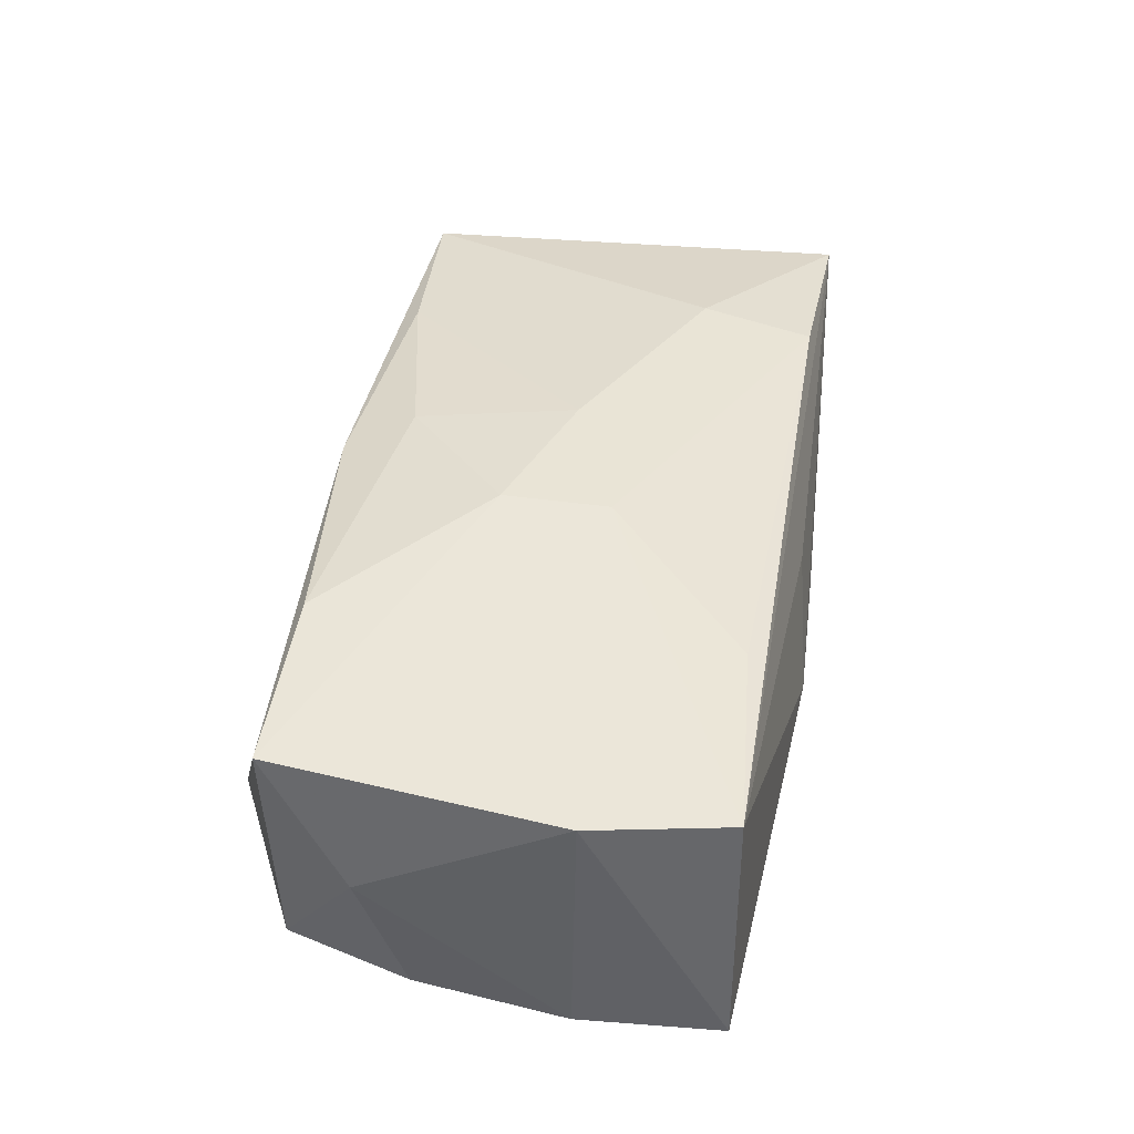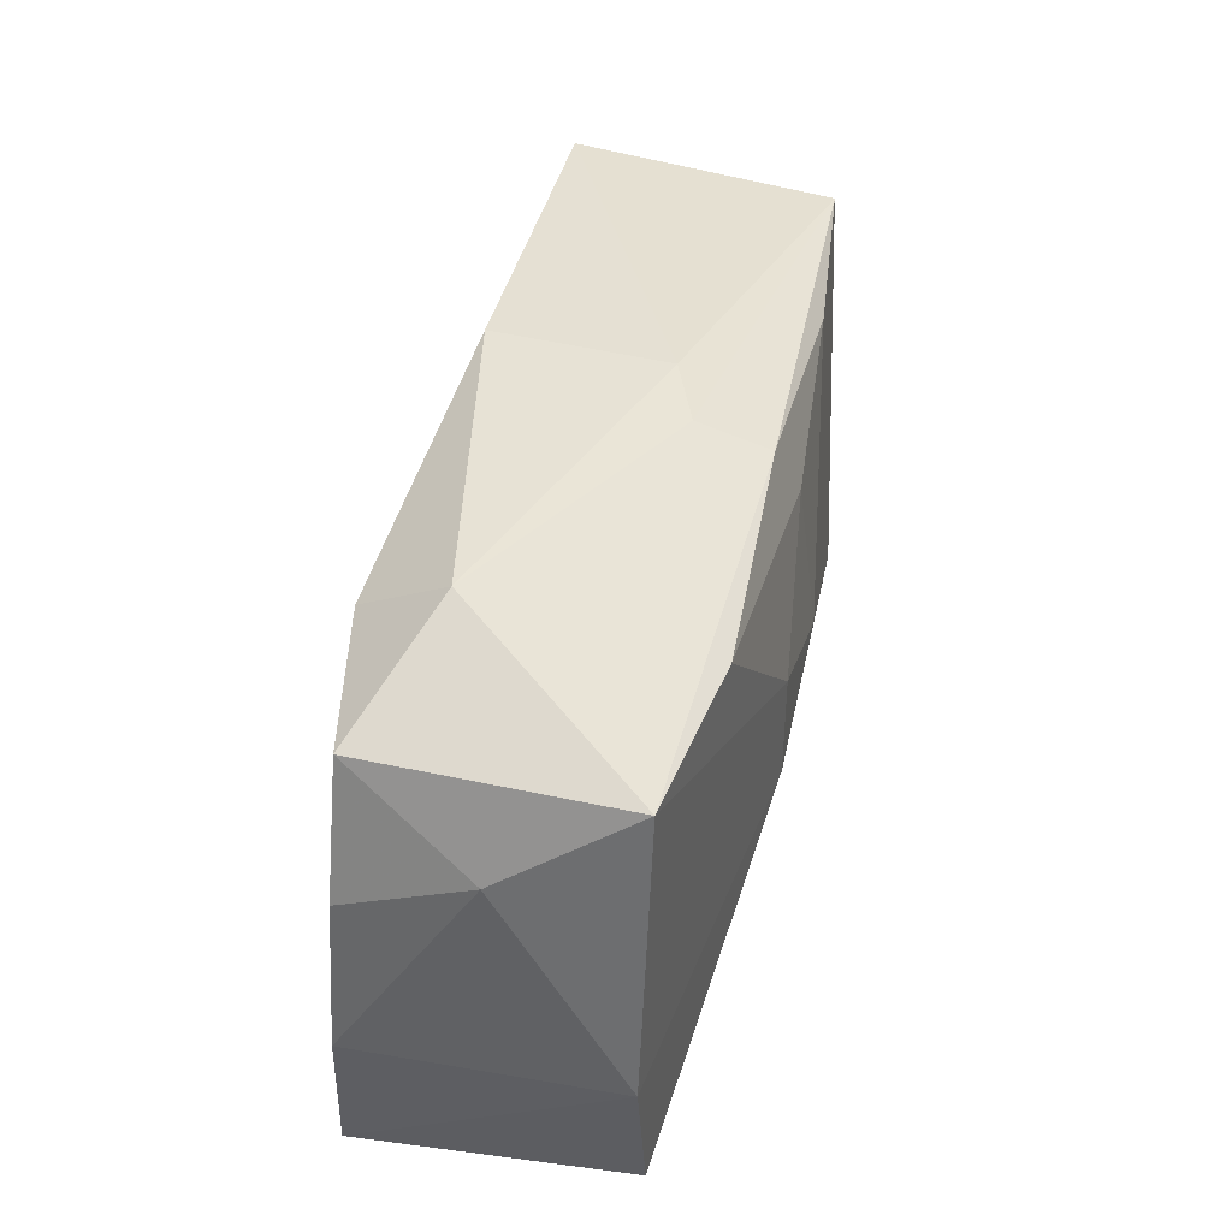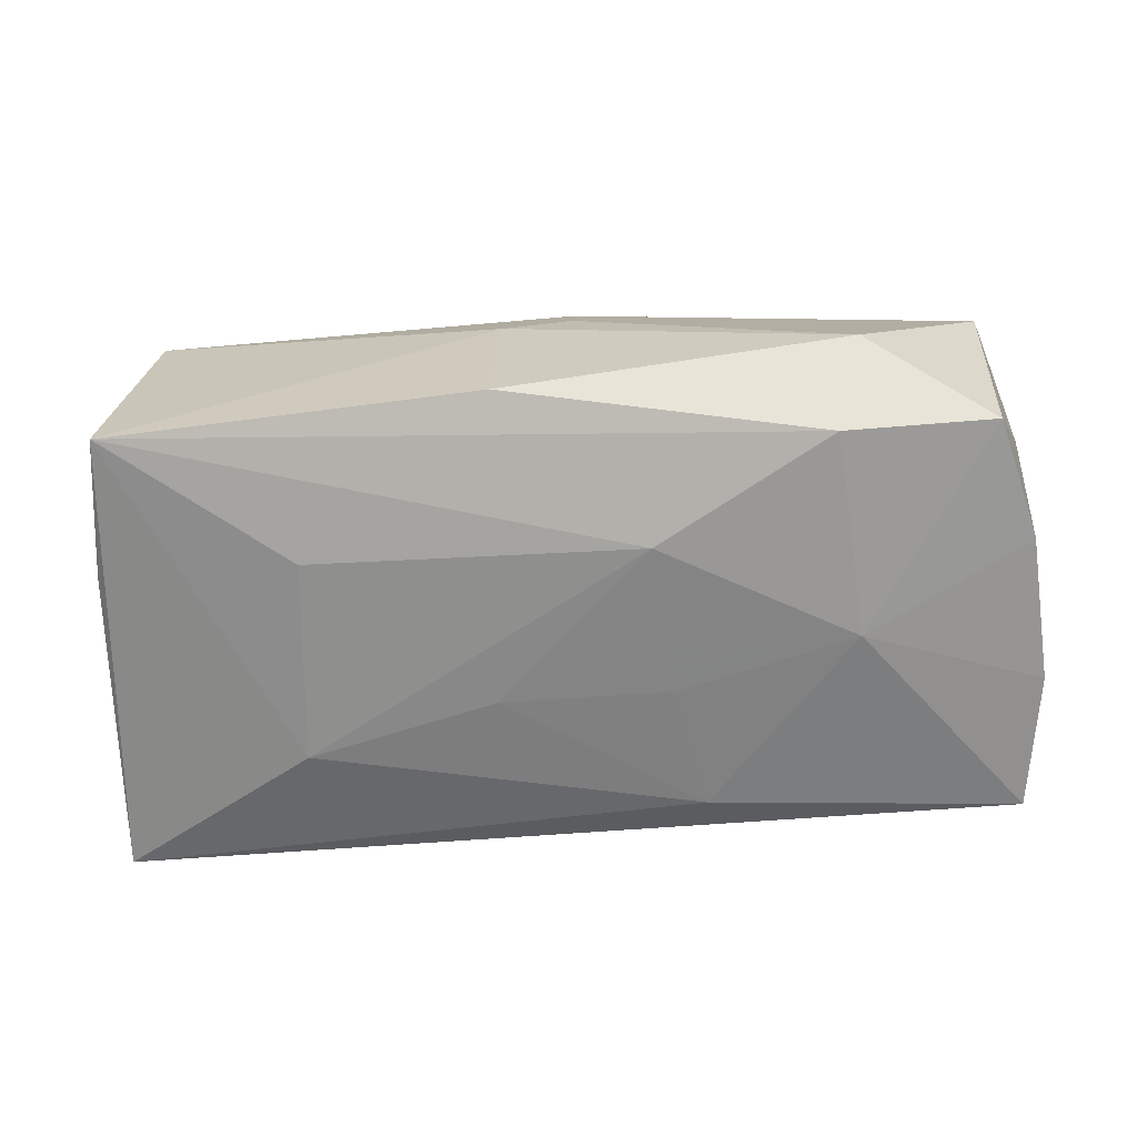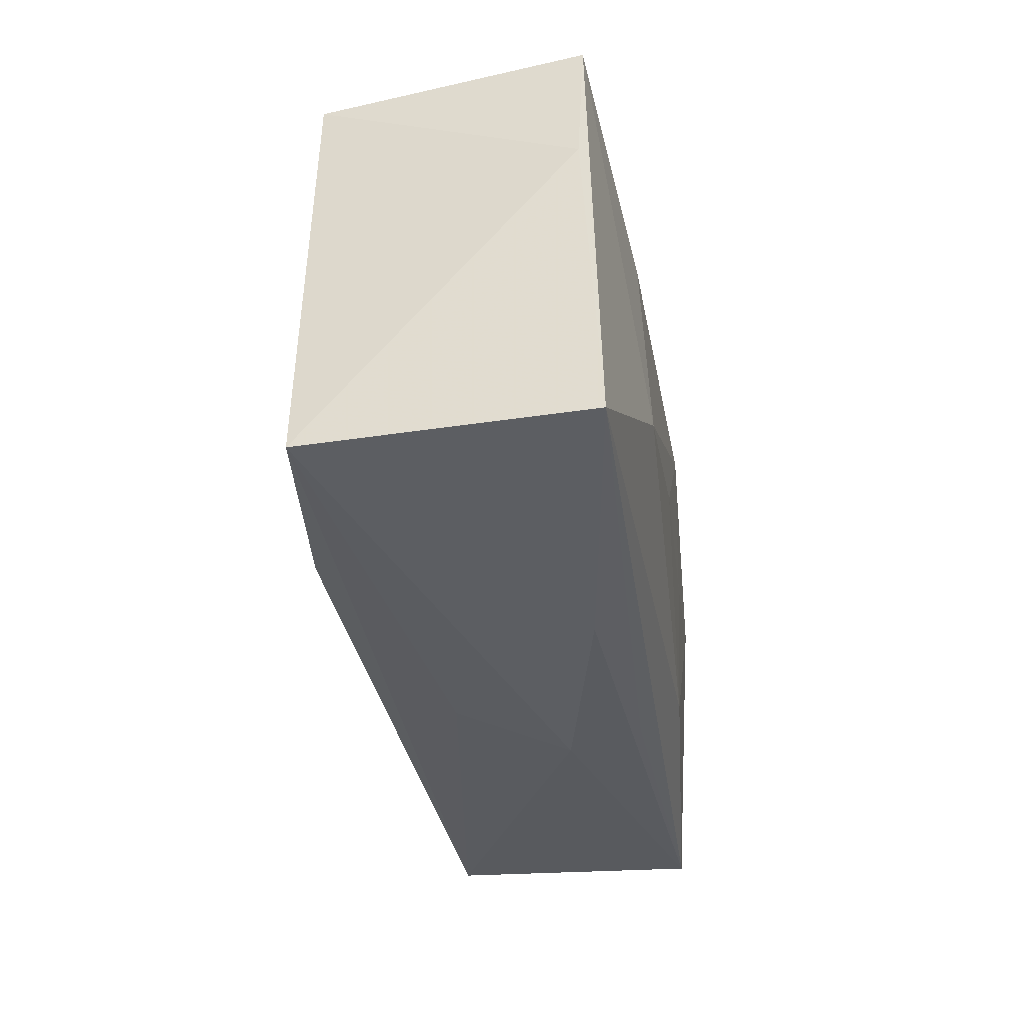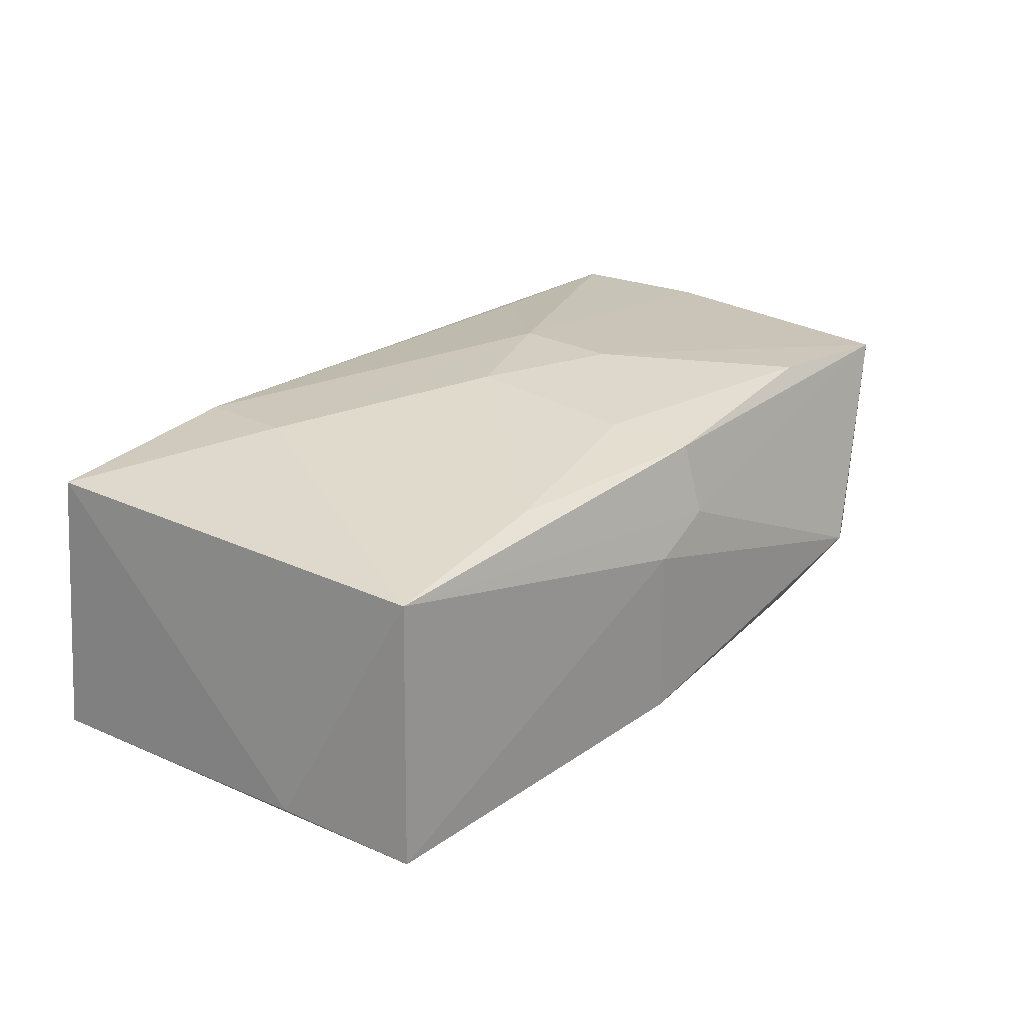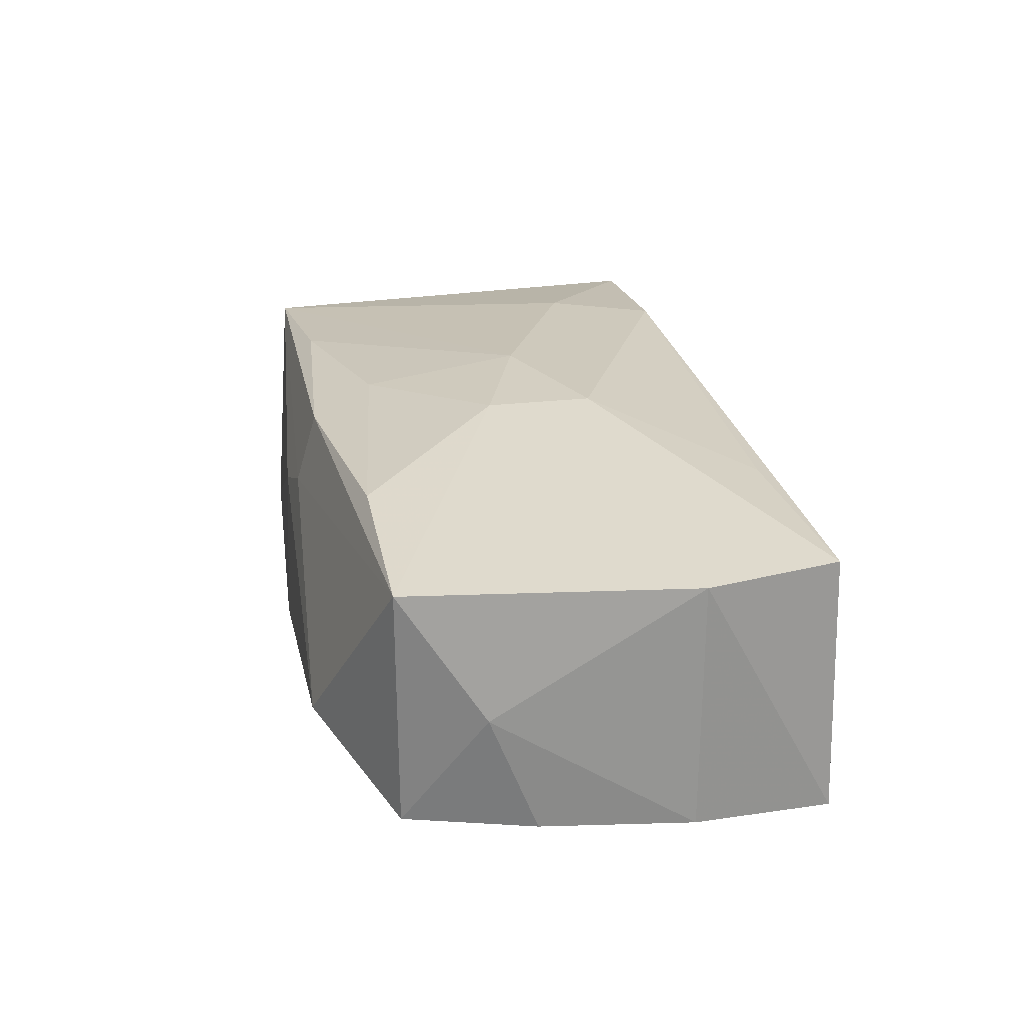
<metadata>
{"format":"obj","ext":"obj","renderer":"f3d","projection":"perspective","resolution":1024,"background":"white","views":[{"elev":41.0,"azim":-79.1,"up":"+Z"},{"elev":39.5,"azim":-77.5,"up":"+Y"},{"elev":-62.8,"azim":-175.4,"up":"+Z"},{"elev":-34.3,"azim":98.8,"up":"+Y"},{"elev":26.3,"azim":131.1,"up":"+Z"},{"elev":24.2,"azim":-100.5,"up":"+Z"}]}
</metadata>
<code>
v -0.02182 0.01617 0.01292
v -0.008786 0.003902 0.01494
v -0.008207 -0.004185 -0.01365
v -0.02453 0.02153 -0.004462
v 0.002926 -0.0001158 0.0152
v -0.03763 0.005138 -0.00954
v -0.03616 0.01594 0.01094
v 0.02139 -0.00807 0.01397
v -0.03571 -0.01891 0.01057
v -0.003904 -0.01352 0.01311
v 0.005932 -0.003828 -0.01405
v -0.02208 0.01675 -0.01187
v -0.007191 0.008995 -0.01405
v -0.03785 0.009084 0.0005006
v -0.01031 -0.01537 -0.01301
v 0.02027 -0.01747 0.01293
v -0.01985 -0.01711 0.01183
v 0.03531 0.02015 -0.0107
v -0.001935 0.01868 0.01226
v -0.006422 -0.02095 -0.003615
v -0.03488 0.01566 -0.00934
v -0.03849 -0.007435 -0.0101
v 0.004322 0.02153 -0.01003
v -0.008544 -0.004909 0.01489
v 0.03698 0.008013 -0.01033
v 0.01783 0.01726 0.01271
v 0.003762 0.02103 0.00419
v -0.00656 -0.01939 -0.009773
v -0.03807 -0.007696 0.01045
v 0.02039 0.00935 -0.01323
v 0.001328 0.01335 0.01382
v 0.03342 0.01873 0.01117
v 0.0218 -0.007766 -0.01405
v -0.0006941 -0.01958 0.005493
v -0.002 0.02042 0.006451
v 0.03845 -0.01823 -0.01191
v 0.03663 -0.01775 0.01117
v -0.03679 -0.01912 -0.01083
v 0.01201 -0.02 -0.007927
v -0.02331 -0.0005011 -0.01325
f 33 18 36
f 22 38 29
f 29 38 9
f 36 18 25
f 25 37 36
f 18 32 25
f 25 32 37
f 9 37 16
f 34 37 9
f 13 18 30
f 30 33 13
f 18 33 30
f 12 18 13
f 7 21 14
f 22 29 14
f 14 29 7
f 27 32 18
f 15 33 36
f 36 38 15
f 24 29 9
f 8 16 37
f 8 32 5
f 37 32 8
f 5 24 8
f 8 24 16
f 28 38 36
f 9 38 20
f 20 34 9
f 37 34 20
f 13 3 40
f 3 15 40
f 40 12 13
f 40 15 38
f 40 38 22
f 21 12 40
f 13 33 11
f 11 3 13
f 33 15 11
f 11 15 3
f 22 14 6
f 6 14 21
f 6 40 22
f 21 40 6
f 7 1 19
f 1 31 19
f 4 12 21
f 4 21 7
f 9 16 17
f 17 24 9
f 2 1 7
f 7 29 2
f 29 24 2
f 2 24 5
f 5 31 2
f 2 31 1
f 36 37 39
f 37 20 39
f 39 28 36
f 38 28 39
f 39 20 38
f 32 19 26
f 26 19 31
f 5 32 26
f 26 31 5
f 12 4 23
f 18 12 23
f 23 27 18
f 23 4 27
f 27 4 35
f 32 27 35
f 35 19 32
f 7 19 35
f 35 4 7
f 16 24 10
f 10 17 16
f 24 17 10

</code>
